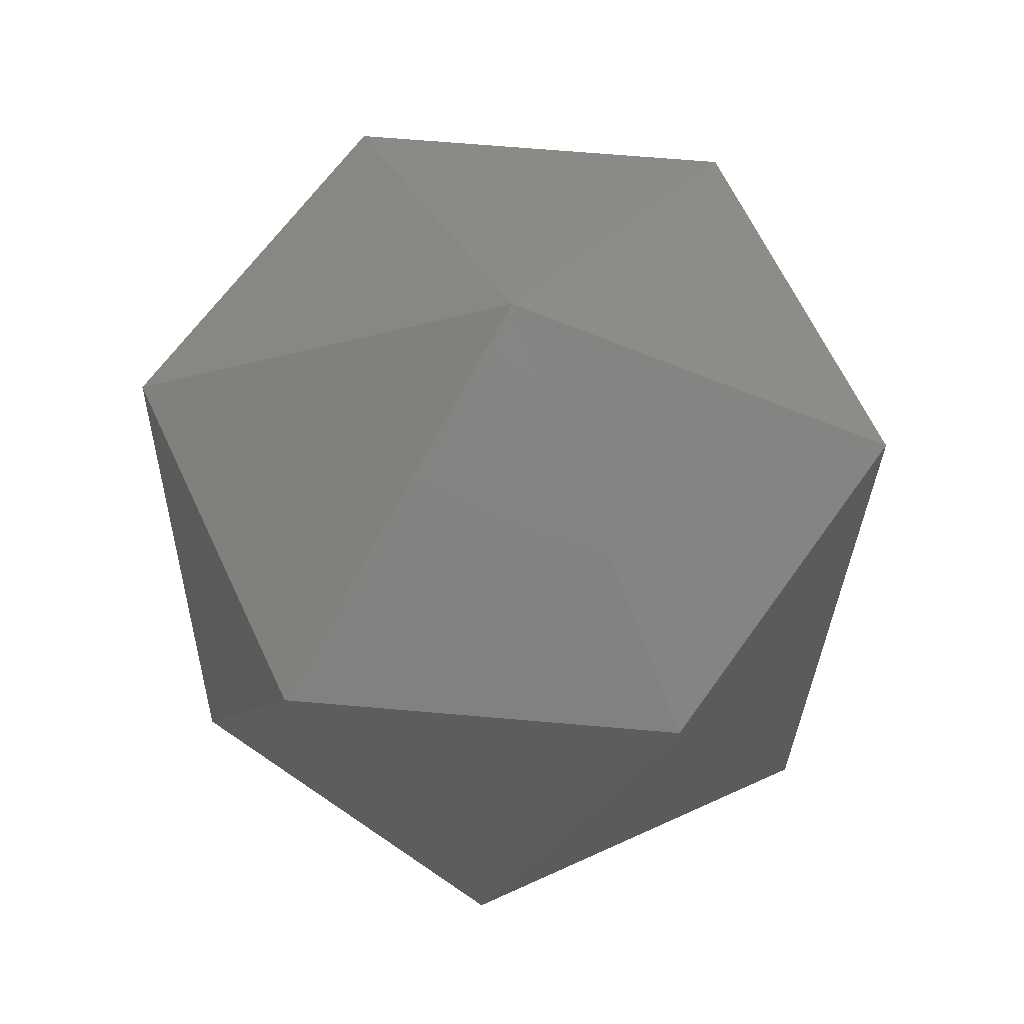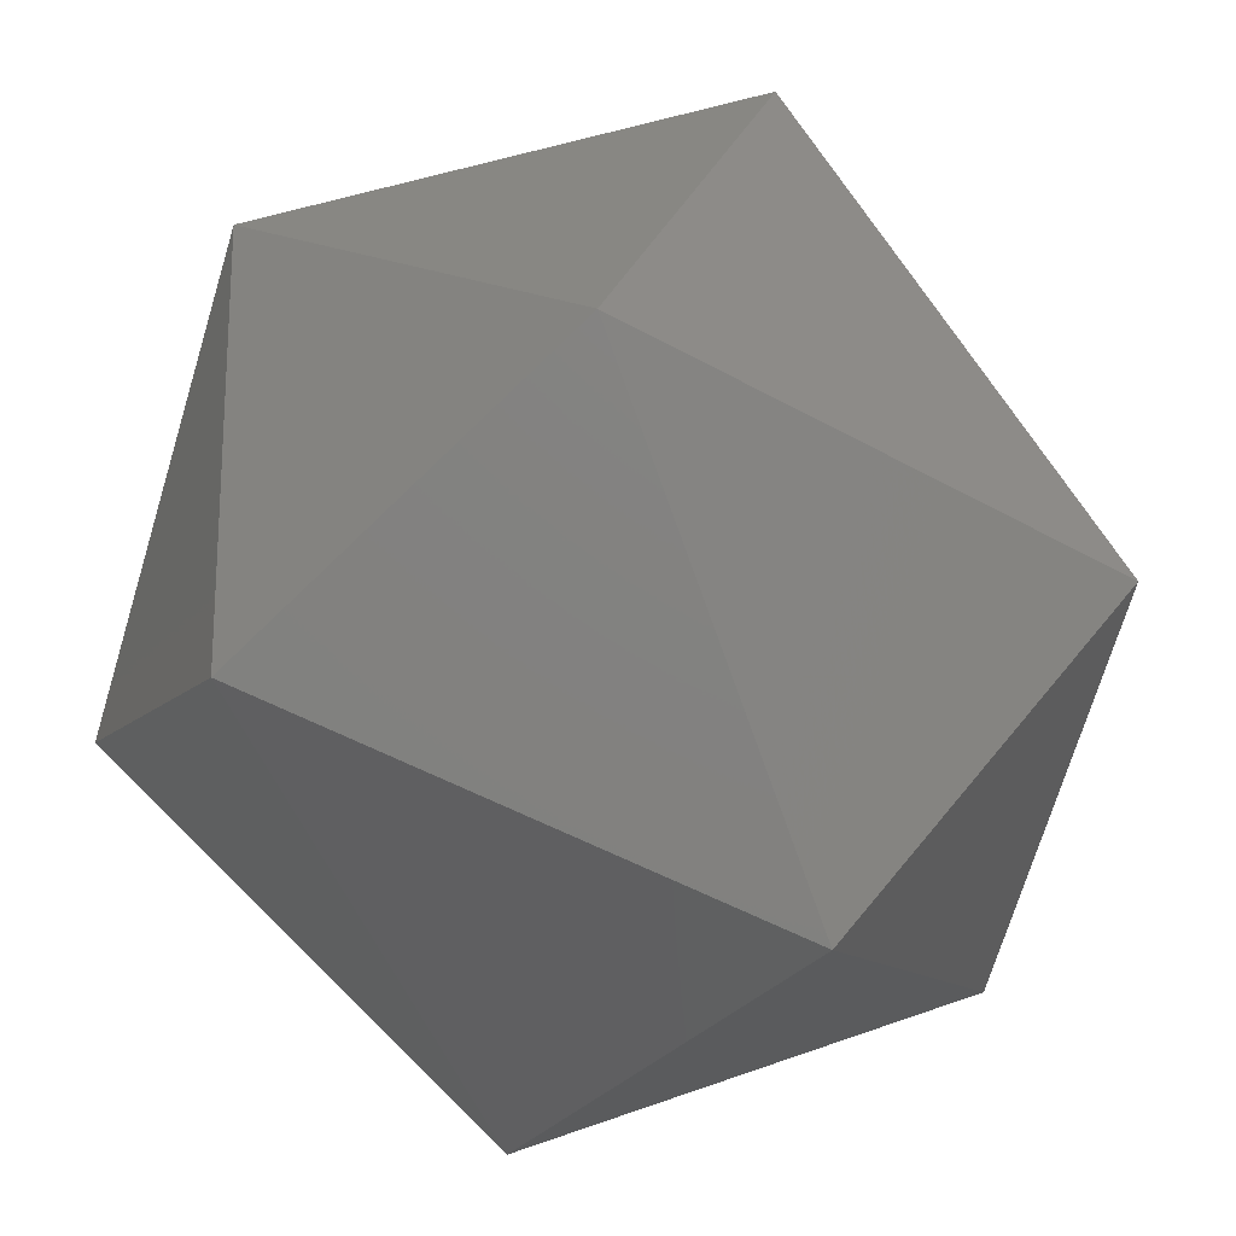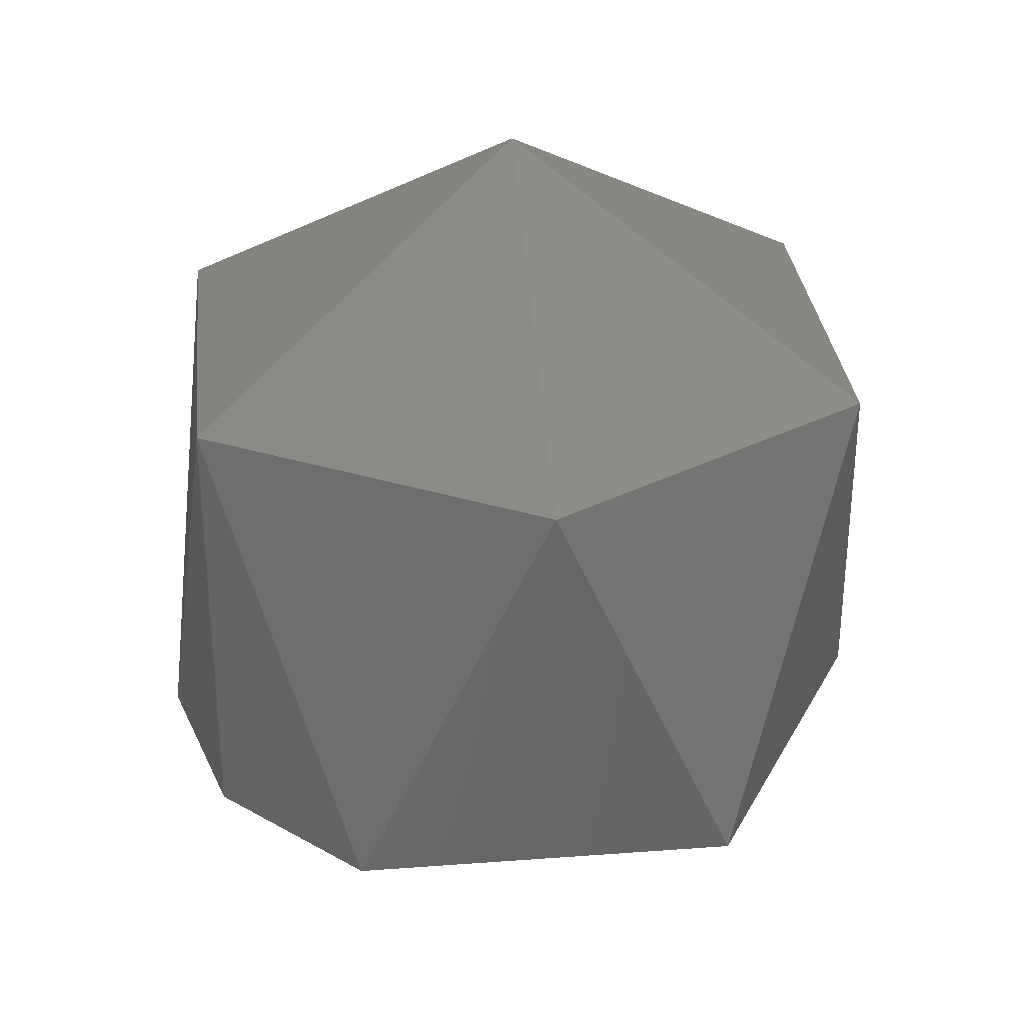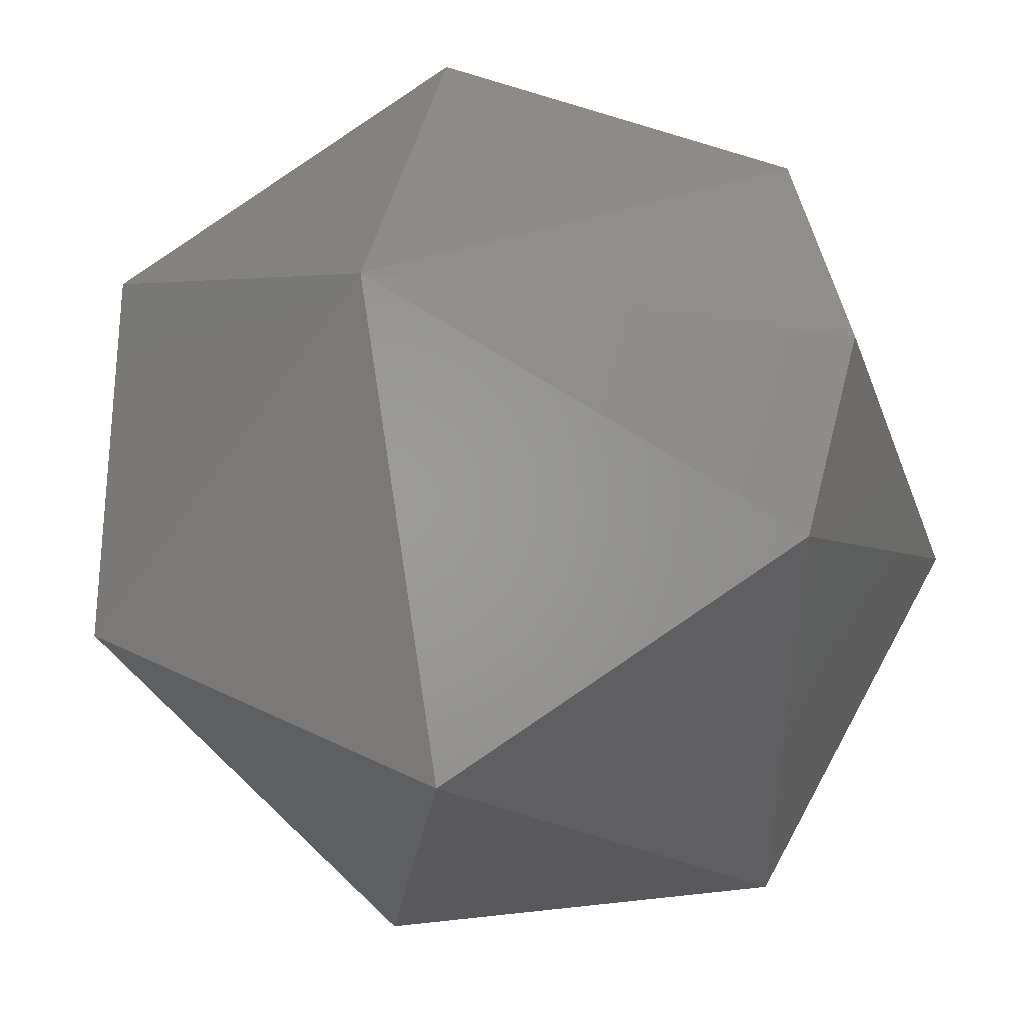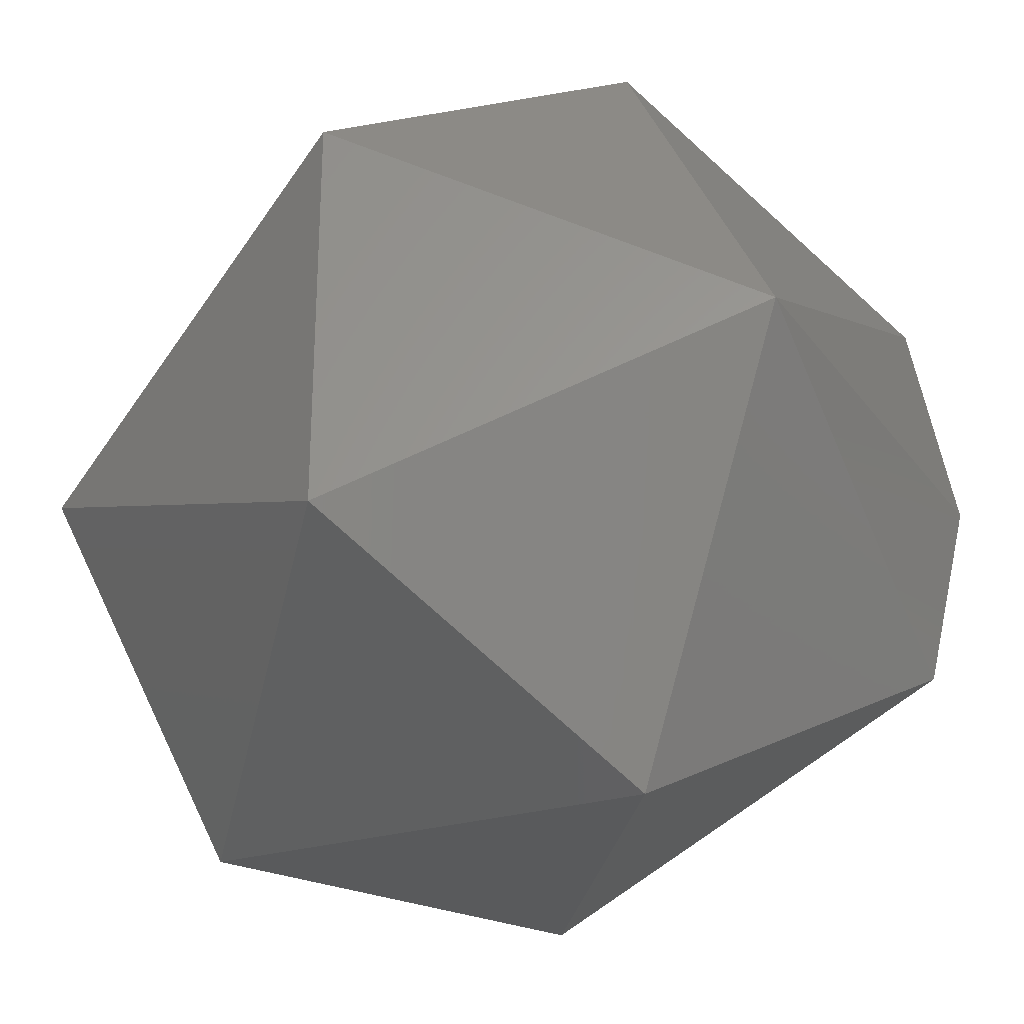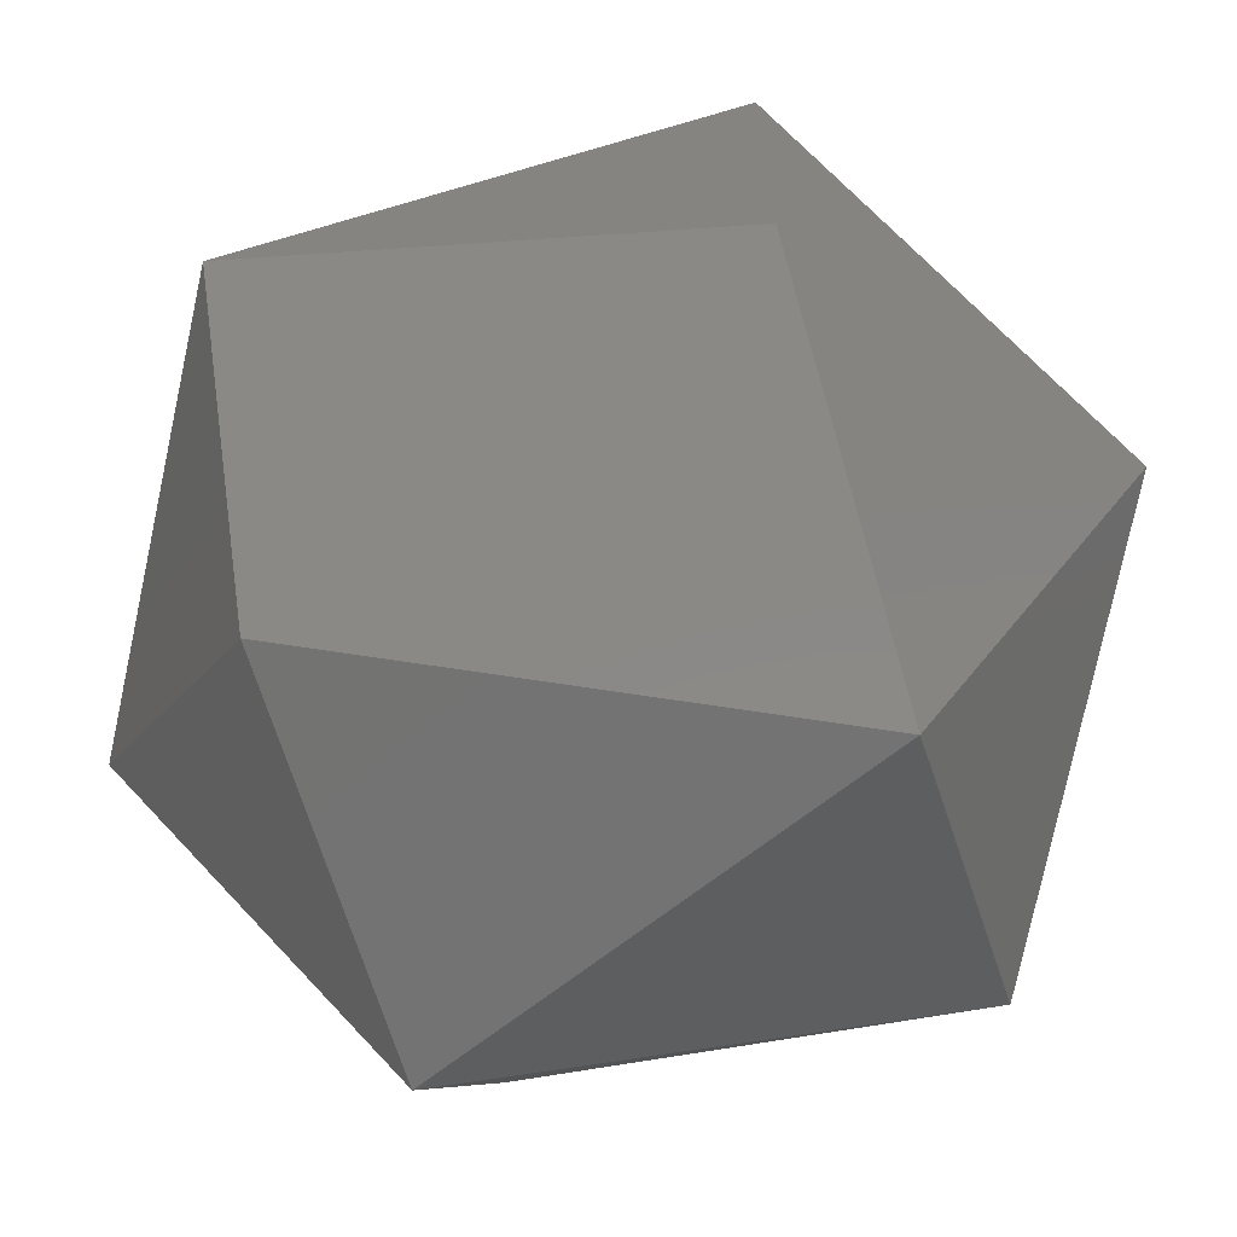
<metadata>
{"format":"stl","ext":"stl","renderer":"f3d","projection":"perspective","resolution":1024,"background":"white","views":[{"elev":63.6,"azim":-114.9,"up":"+Y"},{"elev":-77.9,"azim":-136.3,"up":"+Z"},{"elev":31.1,"azim":143.9,"up":"+Y"},{"elev":-28.6,"azim":16.9,"up":"+Z"},{"elev":-29.3,"azim":-31.0,"up":"+Z"},{"elev":-68.2,"azim":-72.8,"up":"+Z"}]}
</metadata>
<code>
# stl→obj: 15 verts, 28 faces
v -0.2794 0.175 0.8678
v -0.2792 0.1769 0.8687
v -0.2792 0.175 0.8687
v -0.2809 0.174 0.8687
v -0.2809 0.175 0.867
v -0.2824 0.175 0.8678
v -0.2824 0.175 0.8696
v -0.28 0.1769 0.8672
v -0.2809 0.1779 0.8687
v -0.2809 0.175 0.8704
v -0.2818 0.1769 0.8672
v -0.2794 0.175 0.8696
v -0.2826 0.1769 0.8687
v -0.2818 0.1769 0.8702
v -0.28 0.1769 0.8702
f 1 2 3
f 1 3 4
f 5 1 4
f 6 5 4
f 7 4 4
f 7 6 4
f 8 9 2
f 8 1 5
f 8 2 1
f 10 7 4
f 11 5 6
f 11 8 5
f 11 9 8
f 12 3 2
f 12 4 3
f 12 10 4
f 13 9 9
f 13 11 6
f 13 6 7
f 13 9 11
f 14 7 10
f 14 9 13
f 14 13 7
f 15 2 9
f 15 9 14
f 15 12 2
f 15 10 12
f 15 14 10

</code>
